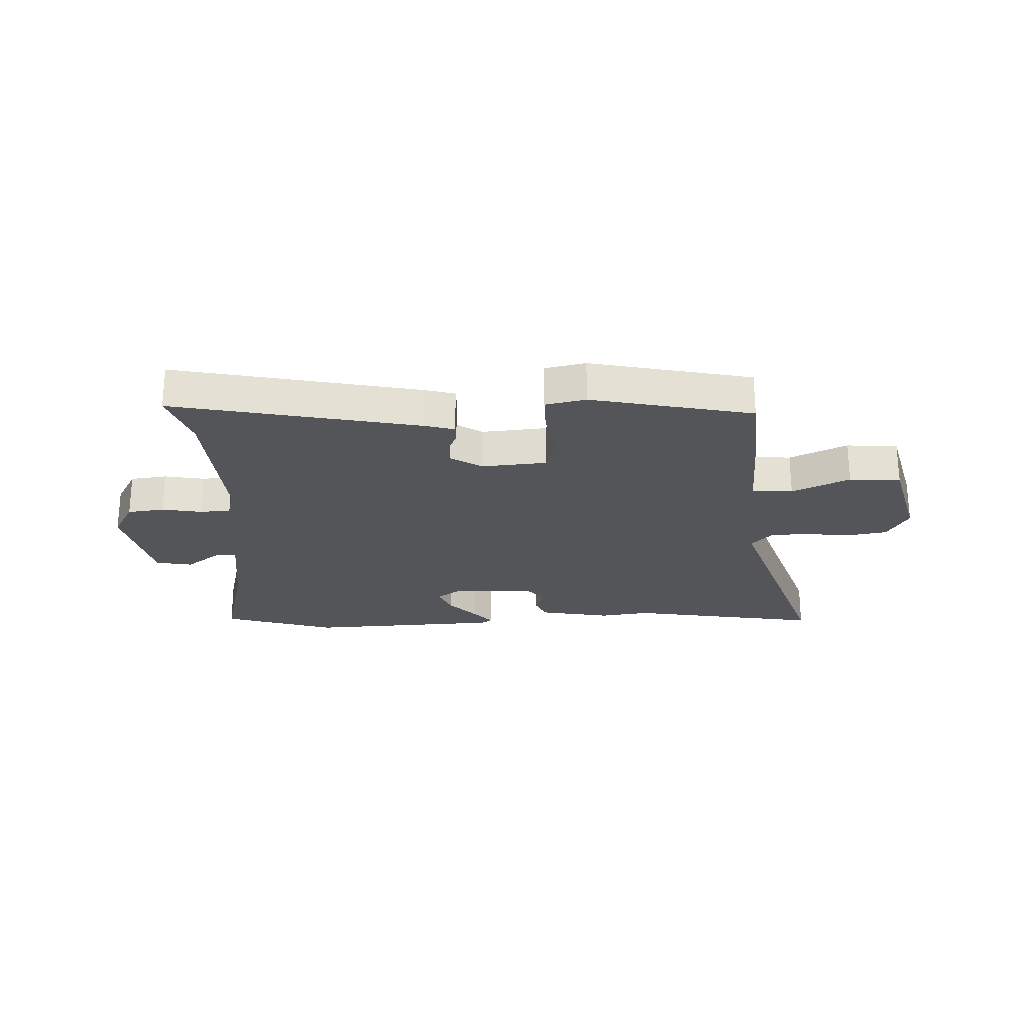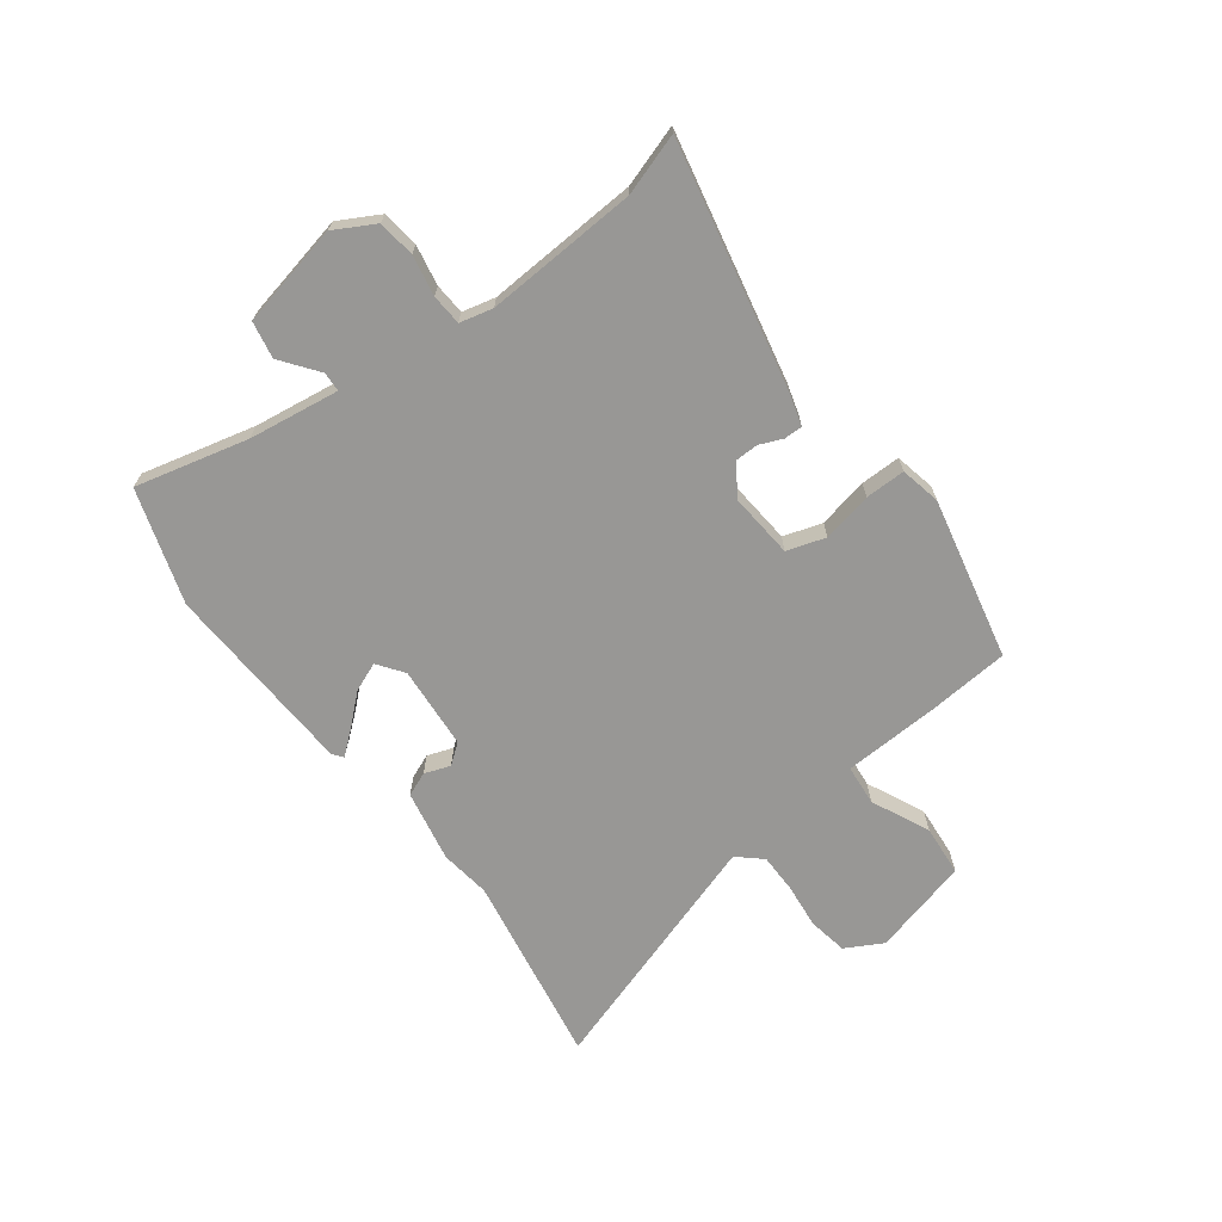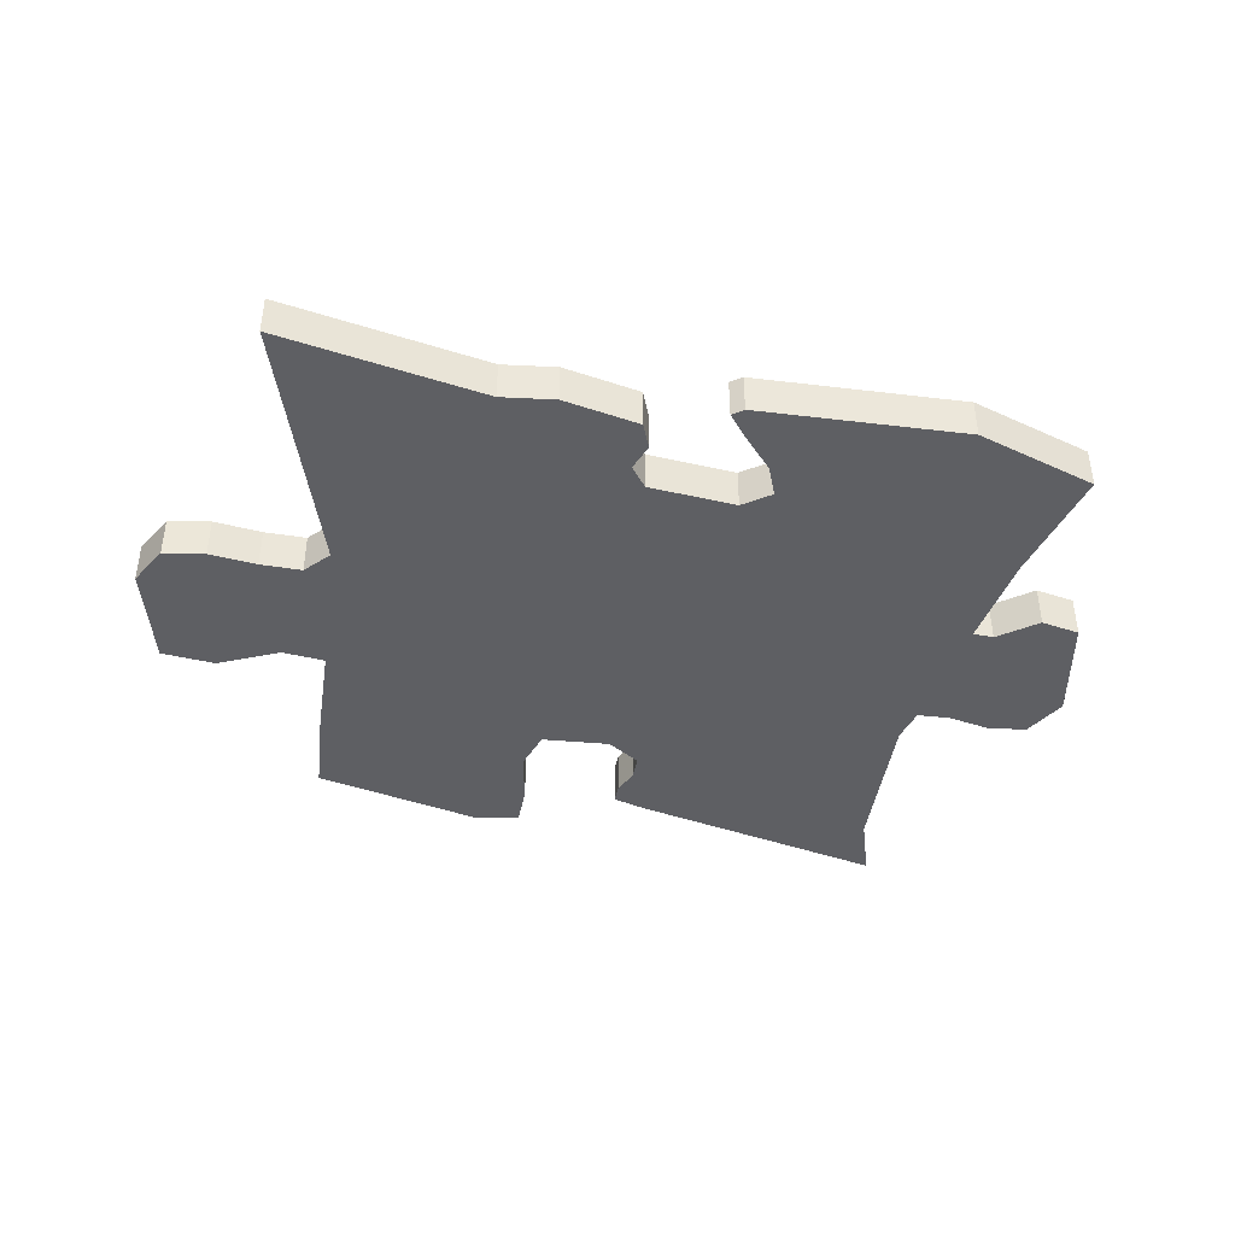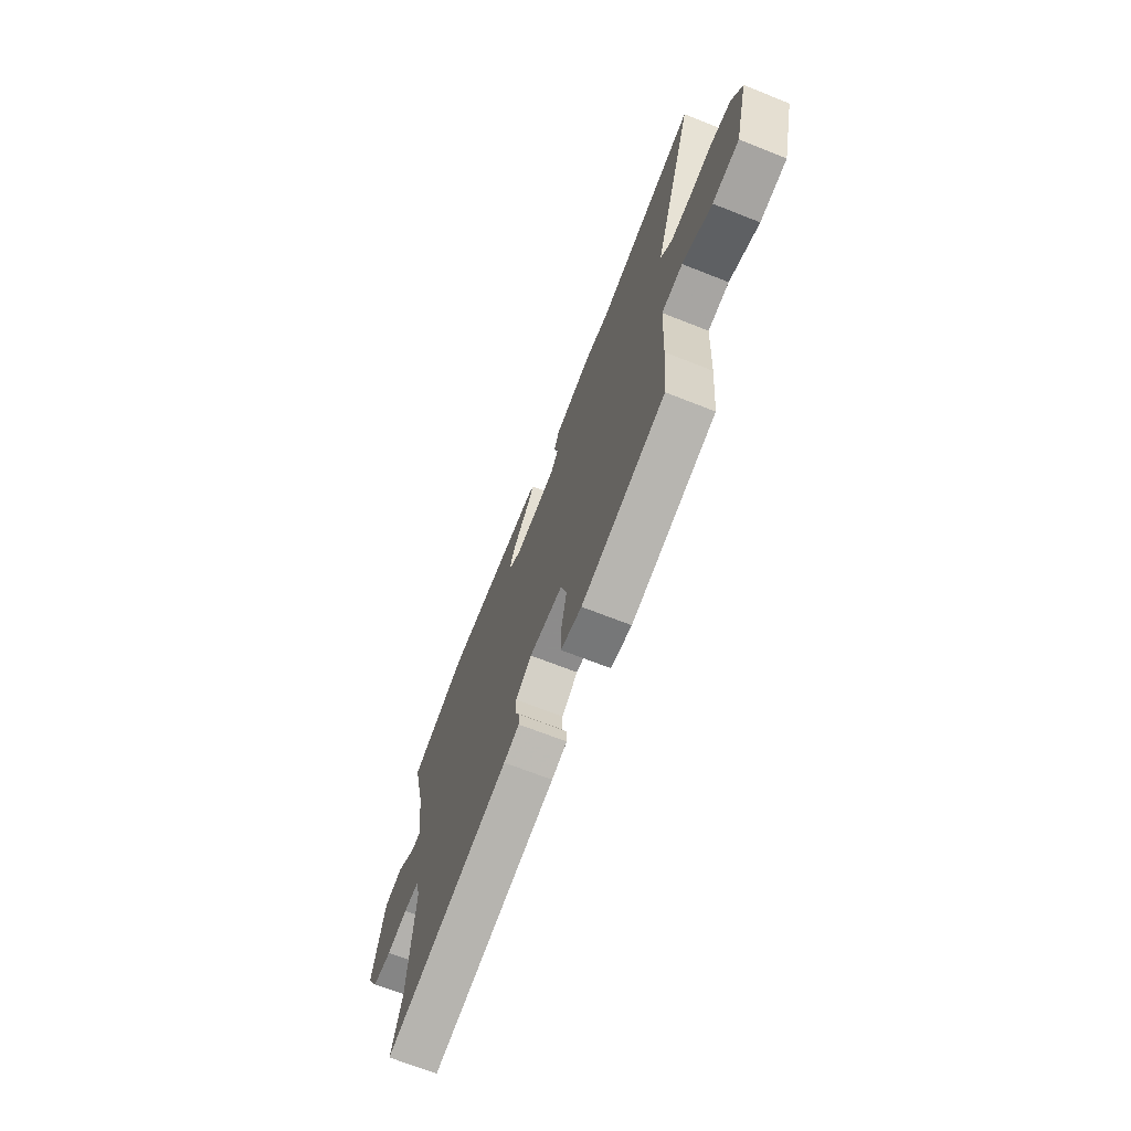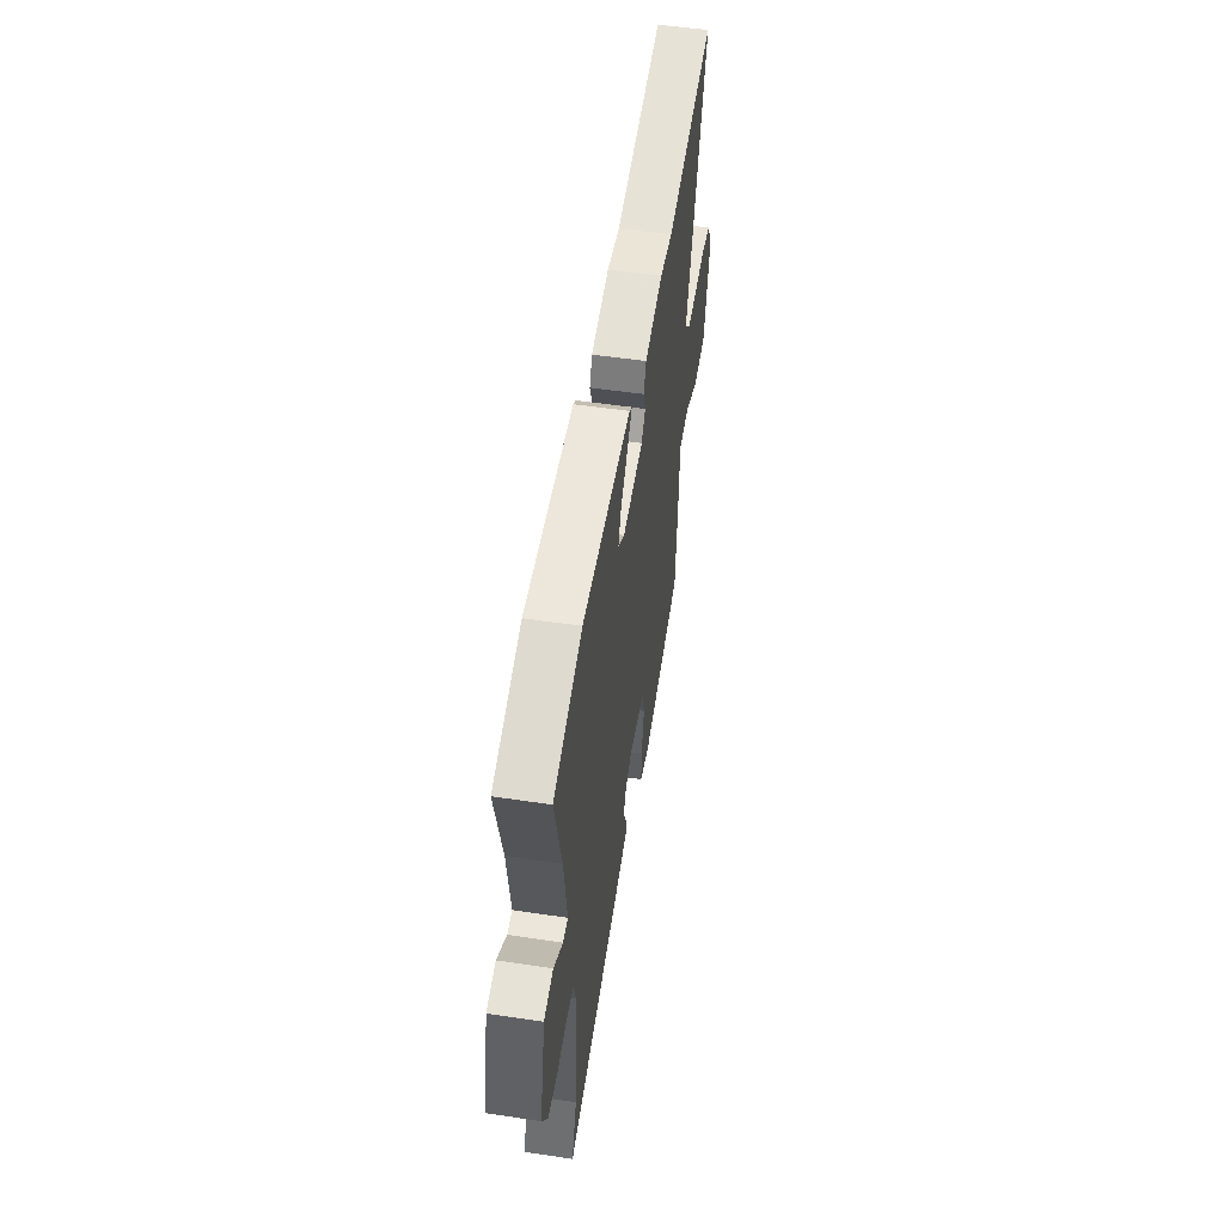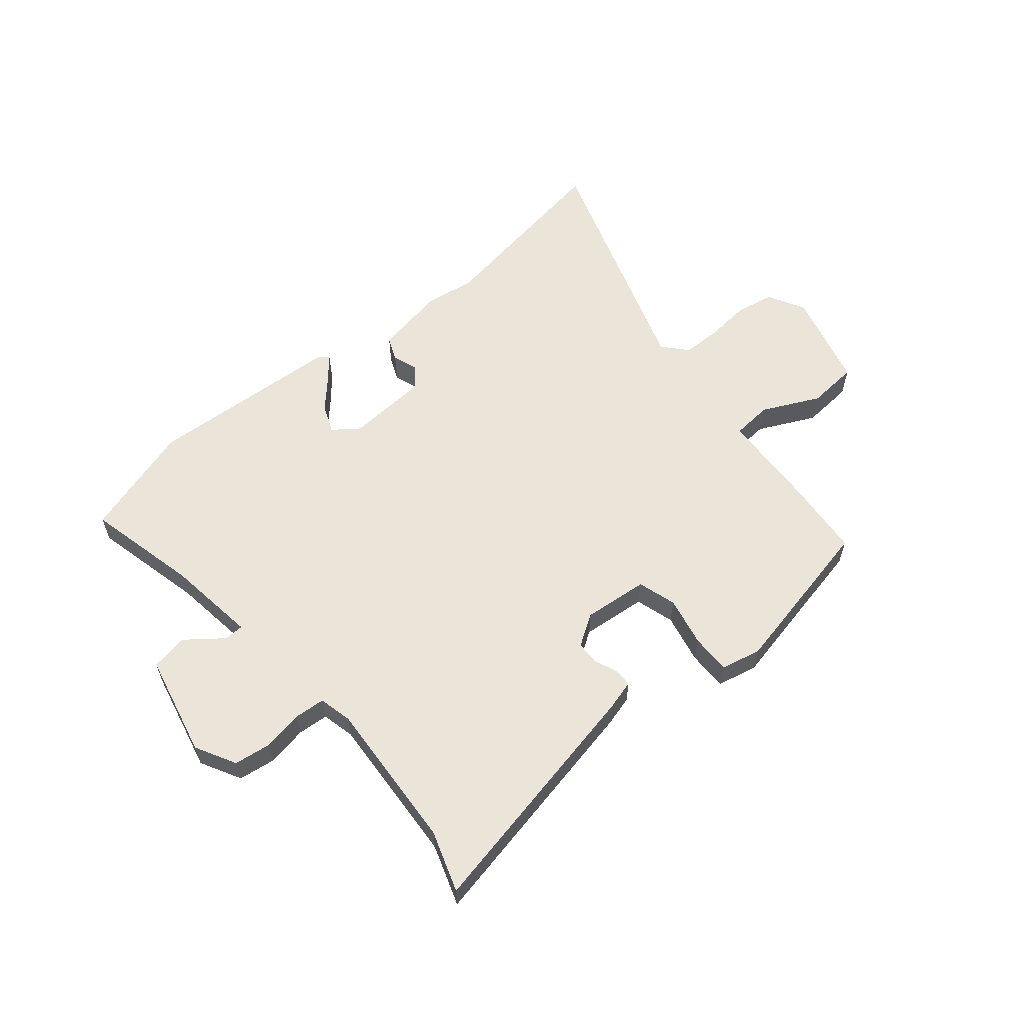
<metadata>
{"format":"obj","ext":"obj","renderer":"f3d","projection":"perspective","resolution":1024,"background":"white","views":[{"elev":-24.0,"azim":-178.1,"up":"+Y"},{"elev":-68.2,"azim":126.4,"up":"+Y"},{"elev":-41.6,"azim":-11.6,"up":"+Y"},{"elev":-69.3,"azim":-111.5,"up":"+Z"},{"elev":52.8,"azim":99.1,"up":"+Z"},{"elev":59.0,"azim":140.2,"up":"+Y"}]}
</metadata>
<code>
v -0.496 0.07 -0.479
v -0.509 0.07 -0.334
v -0.518 0.07 -0.162
v -0.591 0.07 -0.156
v -0.693 0.07 -0.205
v -0.785 0.07 -0.198
v -0.832 0.07 -0.024
v -0.796 0.07 0.043
v -0.726 0.07 0.056
v -0.645 0.07 0.048
v -0.575 0.07 0.049
v -0.537 0.07 0.092
v -0.683 0.07 0.53
v -0.338 0.07 0.473
v -0.248 0.07 0.486
v -0.119 0.07 0.462
v -0.101 0.07 0.419
v -0.117 0.07 0.373
v -0.089 0.07 0.337
v 0.059 0.07 0.327
v 0.105 0.07 0.361
v 0.084 0.07 0.412
v 0.035 0.07 0.466
v 0.001 0.07 0.507
v 0.02 0.07 0.521
v 0.368 0.07 0.541
v 0.571 0.07 0.478
v 0.523 0.07 0.277
v 0.501 0.07 0.115
v 0.536 0.07 0.114
v 0.601 0.07 0.164
v 0.667 0.07 0.152
v 0.707 0.07 -0.031
v 0.668 0.07 -0.103
v 0.602 0.07 -0.112
v 0.53 0.07 -0.099
v 0.475 0.07 -0.103
v 0.461 0.07 -0.162
v 0.478 0.07 -0.433
v 0.514 0.07 -0.541
v 0.076 0.07 -0.451
v 0.022 0.07 -0.436
v 0.022 0.07 -0.403
v 0.039 0.07 -0.362
v 0.038 0.07 -0.32
v -0.018 0.07 -0.284
v -0.134 0.07 -0.295
v -0.155 0.07 -0.364
v -0.136 0.07 -0.453
v -0.135 0.07 -0.524
v -0.207 0.07 -0.54
v -0.496 0 -0.479
v -0.509 0 -0.334
v -0.518 0 -0.162
v -0.591 0 -0.156
v -0.693 0 -0.205
v -0.785 0 -0.198
v -0.832 0 -0.024
v -0.796 0 0.043
v -0.726 0 0.056
v -0.645 0 0.048
v -0.575 0 0.049
v -0.537 0 0.092
v -0.683 0 0.53
v -0.338 0 0.473
v -0.248 0 0.486
v -0.119 0 0.462
v -0.101 0 0.419
v -0.117 0 0.373
v -0.089 0 0.337
v 0.059 0 0.327
v 0.105 0 0.361
v 0.084 0 0.412
v 0.035 0 0.466
v 0.001 0 0.507
v 0.02 0 0.521
v 0.368 0 0.541
v 0.571 0 0.478
v 0.523 0 0.277
v 0.501 0 0.115
v 0.536 0 0.114
v 0.601 0 0.164
v 0.667 0 0.152
v 0.707 0 -0.031
v 0.668 0 -0.103
v 0.602 0 -0.112
v 0.53 0 -0.099
v 0.475 0 -0.103
v 0.461 0 -0.162
v 0.478 0 -0.433
v 0.514 0 -0.541
v 0.076 0 -0.451
v 0.022 0 -0.436
v 0.022 0 -0.403
v 0.039 0 -0.362
v 0.038 0 -0.32
v -0.018 0 -0.284
v -0.134 0 -0.295
v -0.155 0 -0.364
v -0.136 0 -0.453
v -0.135 0 -0.524
v -0.207 0 -0.54
f 1 2 3
f 51 1 3
f 50 51 3
f 49 50 3
f 48 49 3
f 47 48 3
f 46 47 3
f 42 43 44
f 41 42 44
f 40 41 44
f 39 40 44
f 38 39 44 45
f 37 38 45 46
f 34 35 36
f 33 34 36
f 32 33 36
f 31 32 36
f 30 31 36
f 29 30 36 37
f 26 27 28
f 25 26 28
f 24 25 28
f 23 24 28
f 22 23 28
f 21 22 28 29
f 37 46 3
f 29 37 3
f 21 29 3
f 20 21 3
f 16 17 18
f 15 16 18
f 14 15 18
f 14 18 19
f 13 14 19
f 12 13 19
f 8 9 10
f 7 8 10
f 6 7 10
f 5 6 10
f 4 5 10
f 4 10 11
f 12 19 20
f 11 12 20
f 4 11 20
f 3 4 20
f 54 53 52
f 54 52 102
f 54 102 101
f 54 101 100
f 54 100 99
f 54 99 98
f 54 98 97
f 95 94 93
f 95 93 92
f 95 92 91
f 95 91 90
f 96 95 90 89
f 97 96 89 88
f 87 86 85
f 87 85 84
f 87 84 83
f 87 83 82
f 87 82 81
f 88 87 81 80
f 79 78 77
f 79 77 76
f 79 76 75
f 79 75 74
f 79 74 73
f 80 79 73 72
f 54 97 88
f 54 88 80
f 54 80 72
f 54 72 71
f 69 68 67
f 69 67 66
f 69 66 65
f 70 69 65
f 70 65 64
f 70 64 63
f 61 60 59
f 61 59 58
f 61 58 57
f 61 57 56
f 61 56 55
f 62 61 55
f 71 70 63
f 71 63 62
f 71 62 55
f 71 55 54
f 1 52 53 2
f 2 53 54 3
f 3 54 55 4
f 4 55 56 5
f 5 56 57 6
f 6 57 58 7
f 7 58 59 8
f 8 59 60 9
f 9 60 61 10
f 10 61 62 11
f 11 62 63 12
f 12 63 64 13
f 13 64 65 14
f 14 65 66 15
f 15 66 67 16
f 16 67 68 17
f 17 68 69 18
f 18 69 70 19
f 19 70 71 20
f 20 71 72 21
f 21 72 73 22
f 22 73 74 23
f 23 74 75 24
f 24 75 76 25
f 25 76 77 26
f 26 77 78 27
f 27 78 79 28
f 28 79 80 29
f 29 80 81 30
f 30 81 82 31
f 31 82 83 32
f 32 83 84 33
f 33 84 85 34
f 34 85 86 35
f 35 86 87 36
f 36 87 88 37
f 37 88 89 38
f 38 89 90 39
f 39 90 91 40
f 40 91 92 41
f 41 92 93 42
f 42 93 94 43
f 43 94 95 44
f 44 95 96 45
f 45 96 97 46
f 46 97 98 47
f 47 98 99 48
f 48 99 100 49
f 49 100 101 50
f 50 101 102 51
f 51 102 52 1

</code>
